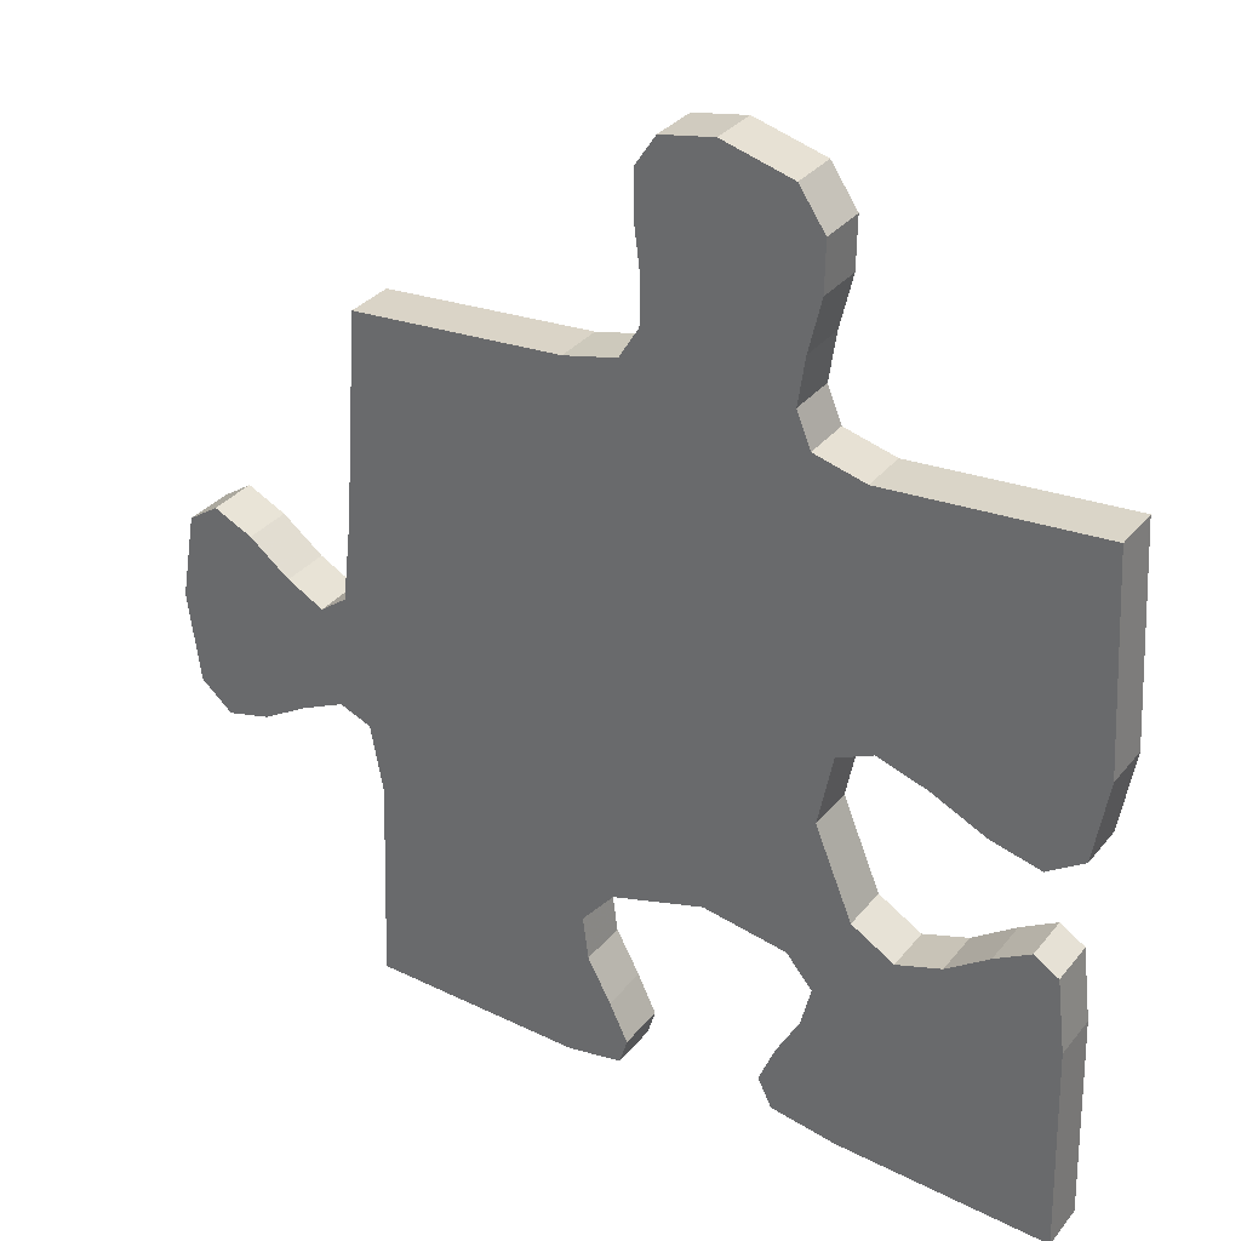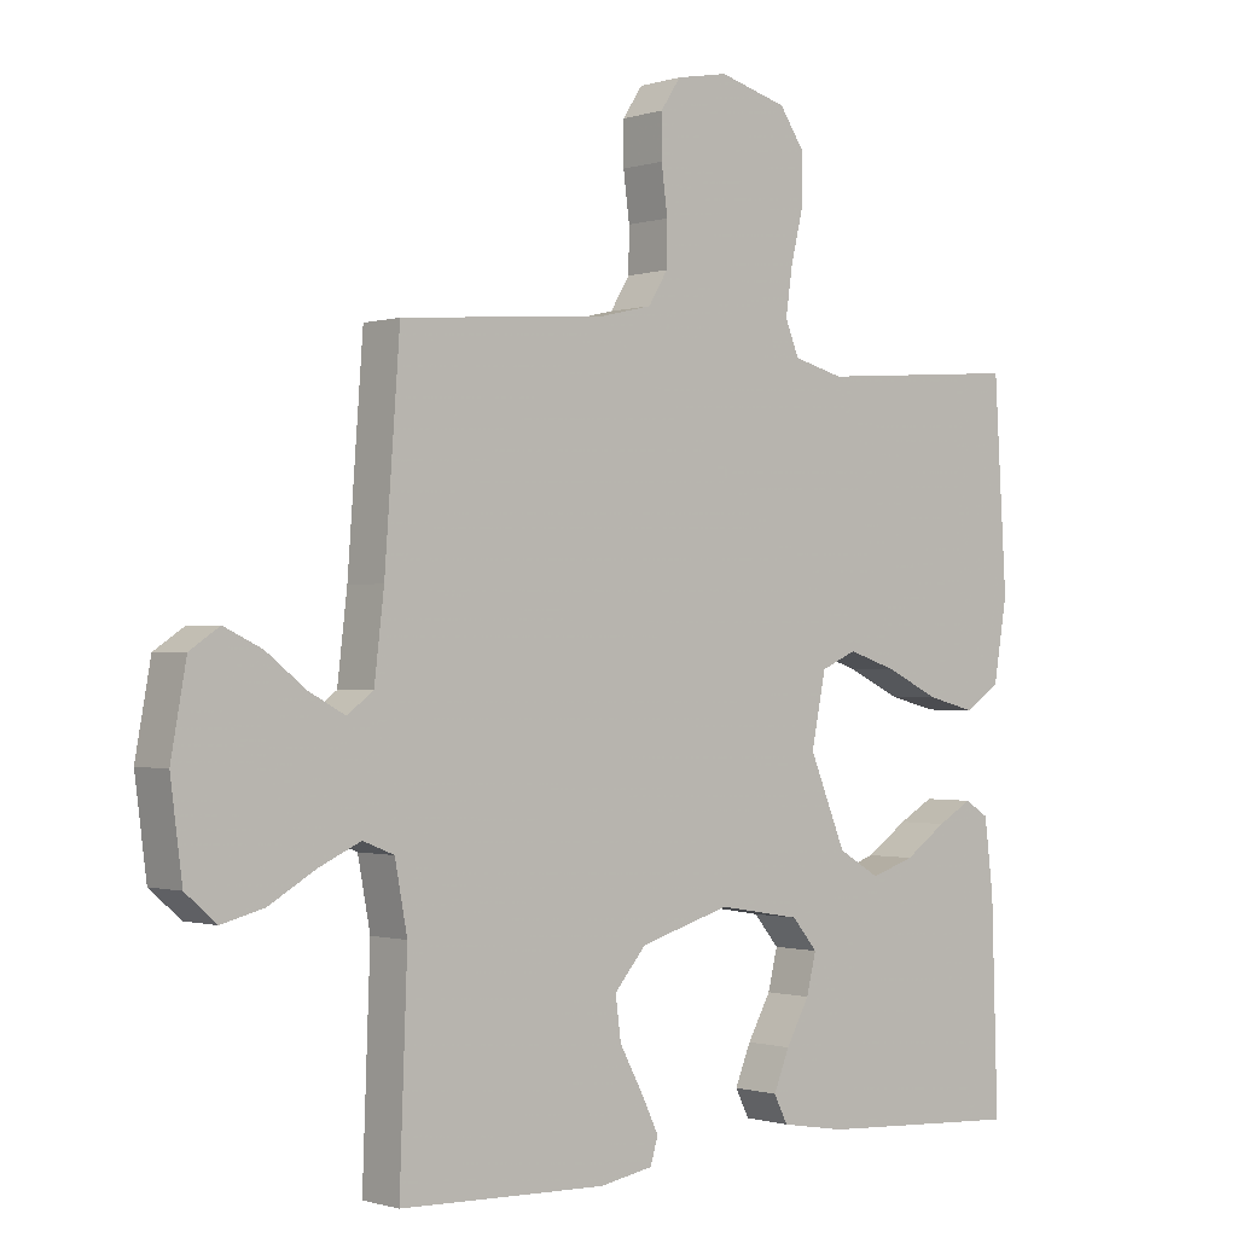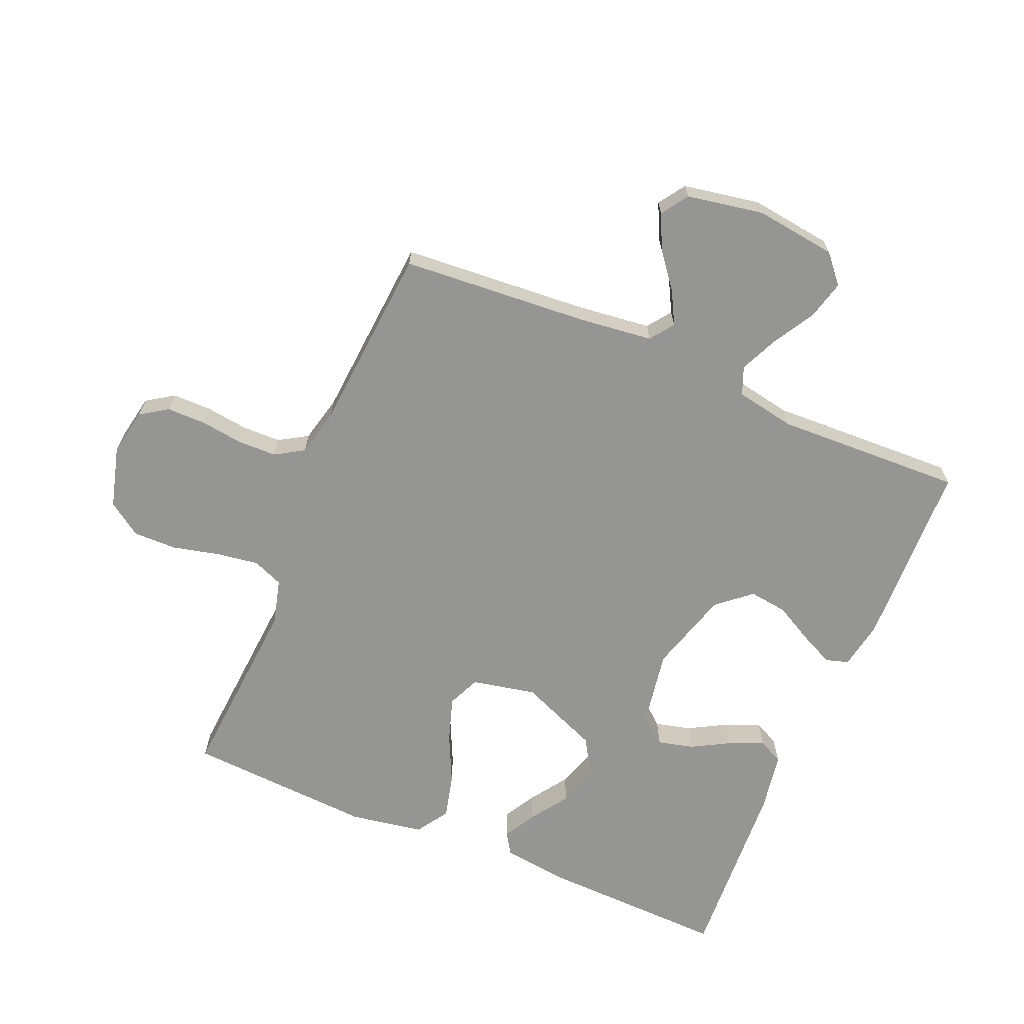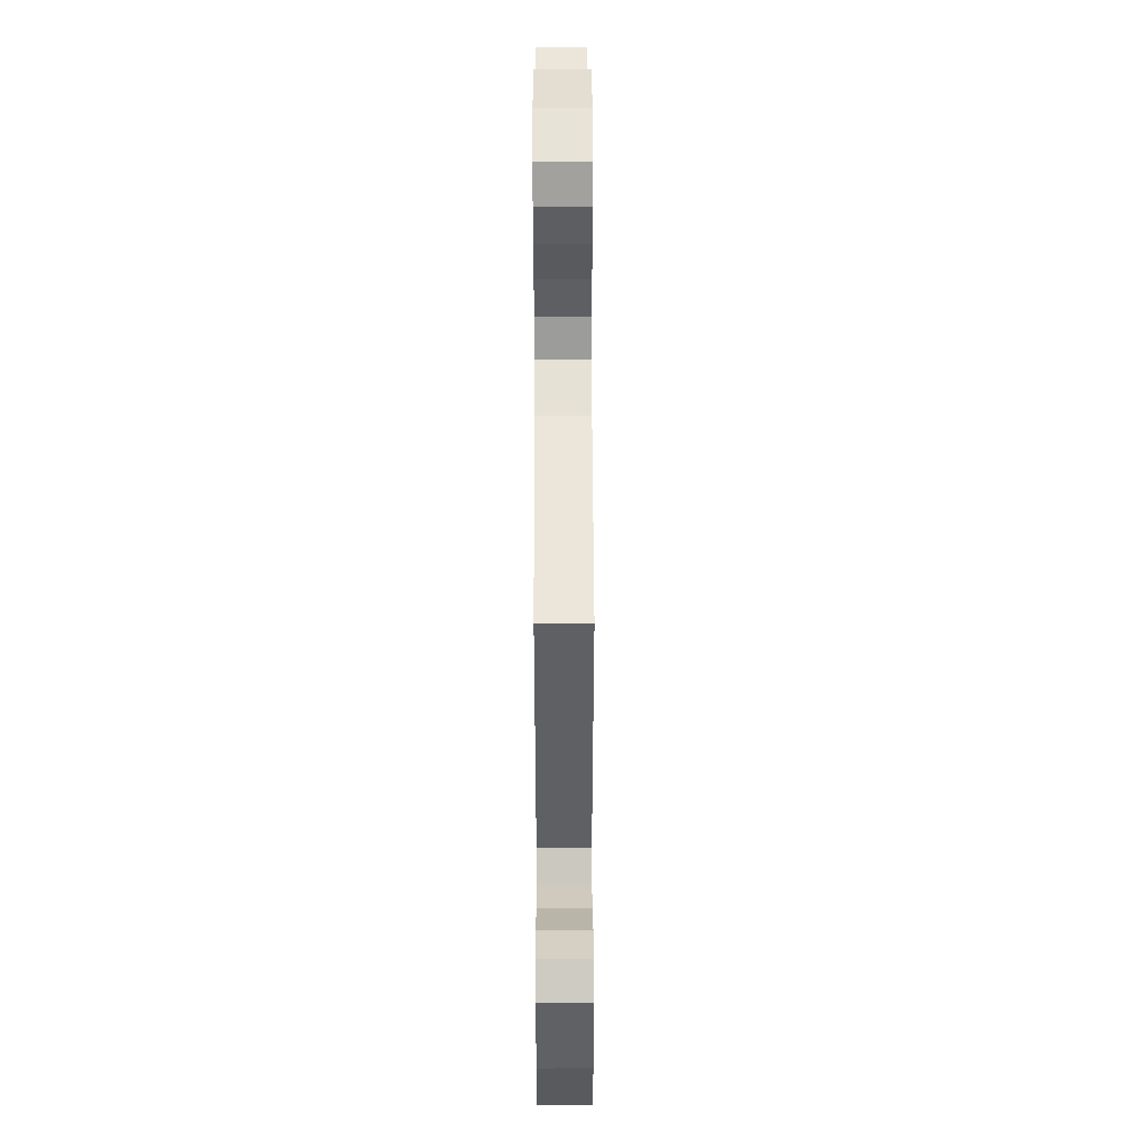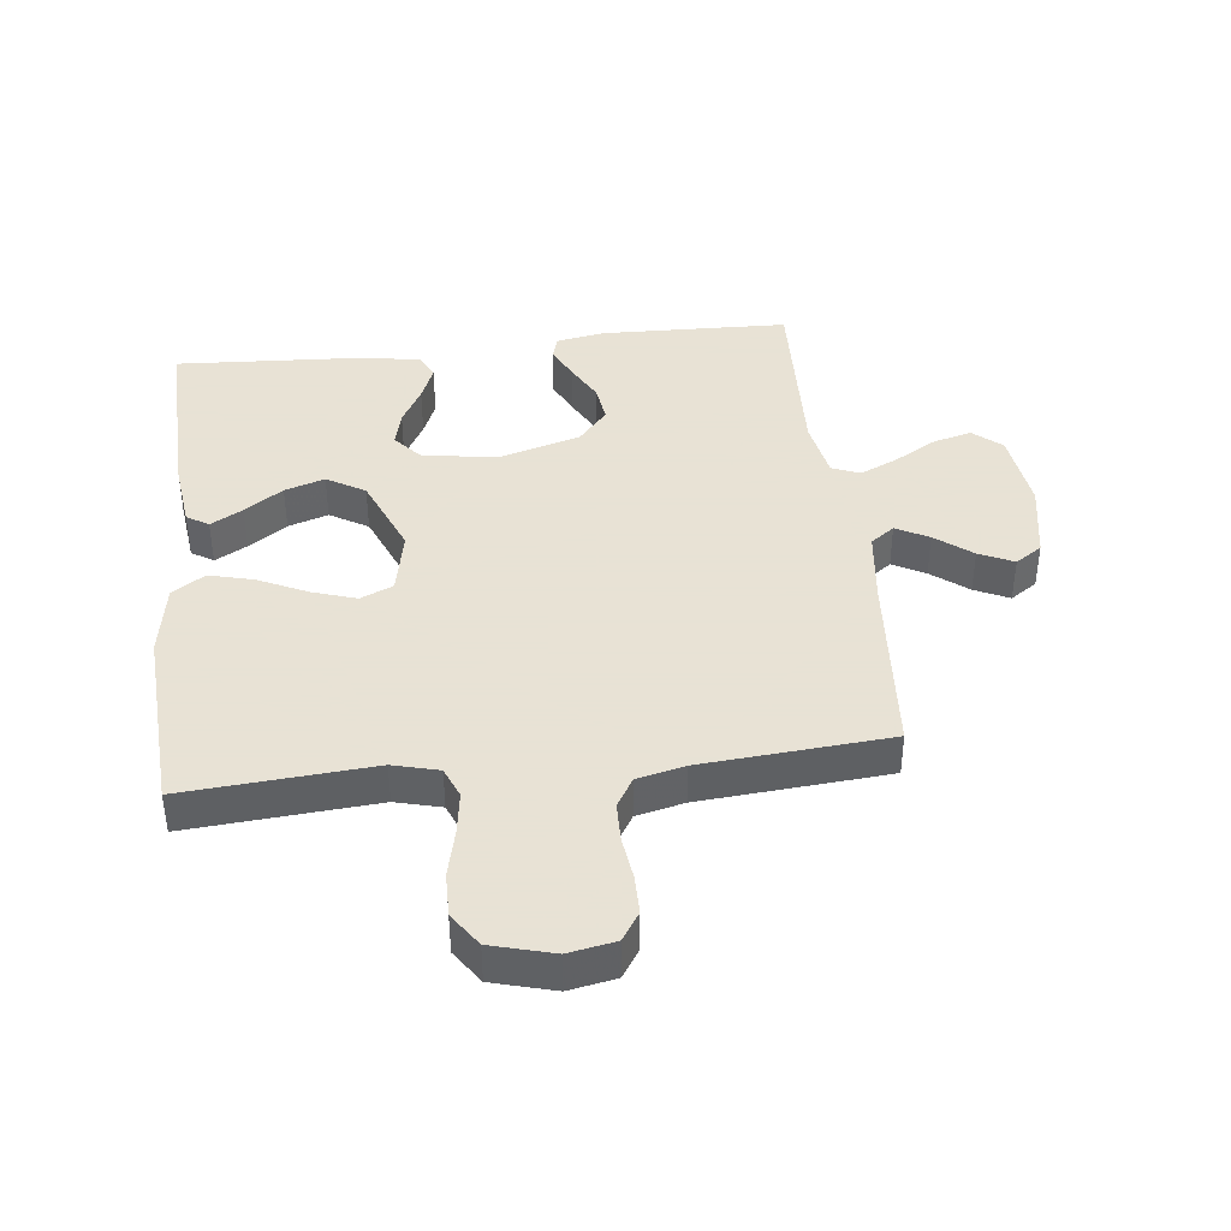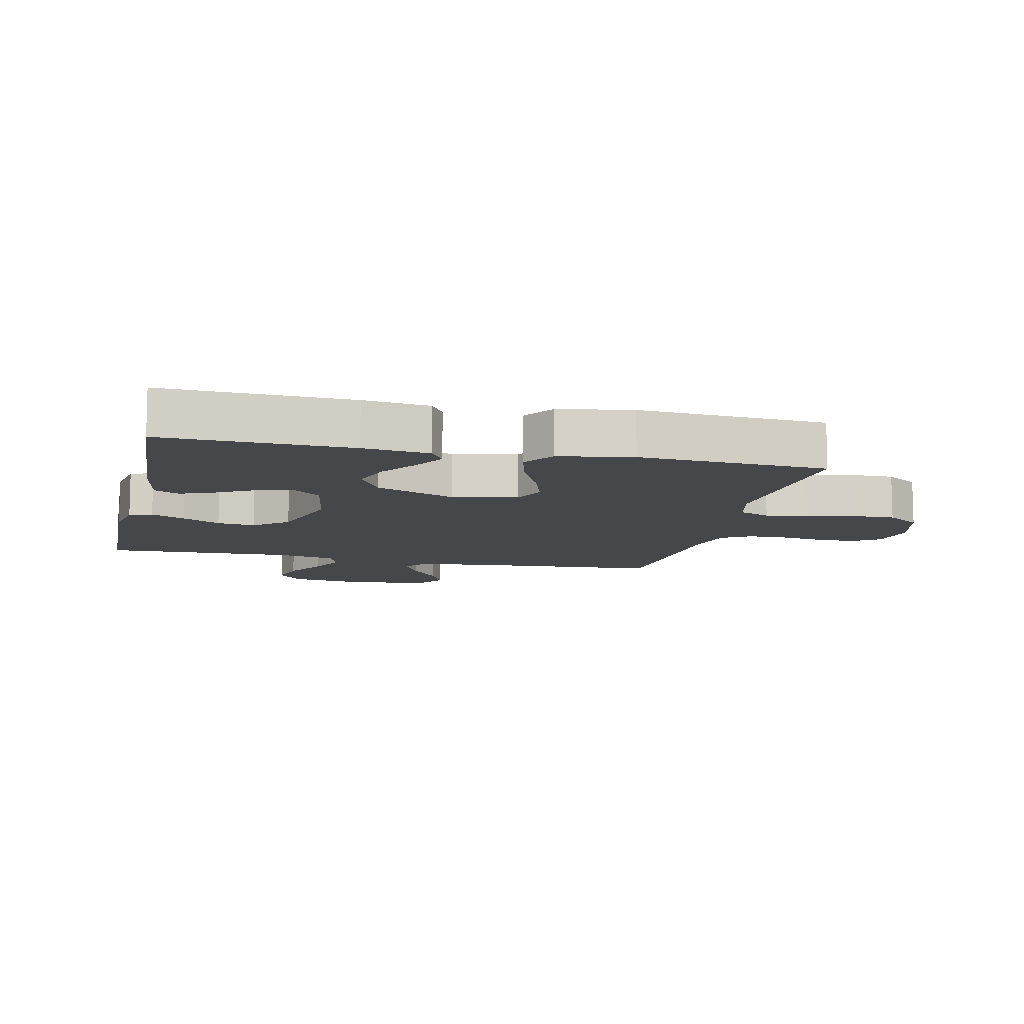
<metadata>
{"format":"obj","ext":"obj","renderer":"f3d","projection":"perspective","resolution":1024,"background":"white","views":[{"elev":32.6,"azim":-147.6,"up":"+Z"},{"elev":-0.8,"azim":138.8,"up":"+Z"},{"elev":-67.3,"azim":67.1,"up":"+Y"},{"elev":51.4,"azim":89.8,"up":"+Z"},{"elev":40.6,"azim":-6.5,"up":"+Y"},{"elev":-10.3,"azim":-102.8,"up":"+Y"}]}
</metadata>
<code>
v 0.5 0.07 0.5
v 0.522 0.07 0.2
v 0.536 0.07 0.081
v 0.574 0.07 0.053
v 0.626 0.07 0.081
v 0.684 0.07 0.126
v 0.739 0.07 0.152
v 0.782 0.07 0.123
v 0.804 0.07 0
v 0.787 0.07 -0.13
v 0.742 0.07 -0.169
v 0.68 0.07 -0.153
v 0.613 0.07 -0.114
v 0.552 0.07 -0.086
v 0.507 0.07 -0.104
v 0.489 0.07 -0.2
v 0.5 0.07 -0.5
v 0.2 0.07 -0.509
v 0.122 0.07 -0.495
v 0.111 0.07 -0.458
v 0.137 0.07 -0.404
v 0.17 0.07 -0.343
v 0.178 0.07 -0.282
v 0.132 0.07 -0.228
v 0 0.07 -0.189
v -0.12 0.07 -0.209
v -0.157 0.07 -0.253
v -0.143 0.07 -0.31
v -0.109 0.07 -0.371
v -0.086 0.07 -0.427
v -0.106 0.07 -0.467
v -0.2 0.07 -0.483
v -0.5 0.07 -0.5
v -0.491 0.07 -0.2
v -0.478 0.07 -0.094
v -0.443 0.07 -0.072
v -0.392 0.07 -0.101
v -0.331 0.07 -0.143
v -0.267 0.07 -0.164
v -0.206 0.07 -0.128
v -0.153 0.07 0
v -0.174 0.07 0.103
v -0.226 0.07 0.126
v -0.297 0.07 0.103
v -0.375 0.07 0.066
v -0.446 0.07 0.048
v -0.498 0.07 0.082
v -0.518 0.07 0.2
v -0.5 0.07 0.5
v -0.2 0.07 0.477
v -0.127 0.07 0.496
v -0.107 0.07 0.545
v -0.117 0.07 0.613
v -0.135 0.07 0.688
v -0.136 0.07 0.758
v -0.099 0.07 0.812
v 0 0.07 0.839
v 0.075 0.07 0.825
v 0.104 0.07 0.781
v 0.104 0.07 0.719
v 0.095 0.07 0.651
v 0.096 0.07 0.588
v 0.124 0.07 0.542
v 0.2 0.07 0.524
v 0.5 0 0.5
v 0.522 0 0.2
v 0.536 0 0.081
v 0.574 0 0.053
v 0.626 0 0.081
v 0.684 0 0.126
v 0.739 0 0.152
v 0.782 0 0.123
v 0.804 0 0
v 0.787 0 -0.13
v 0.742 0 -0.169
v 0.68 0 -0.153
v 0.613 0 -0.114
v 0.552 0 -0.086
v 0.507 0 -0.104
v 0.489 0 -0.2
v 0.5 0 -0.5
v 0.2 0 -0.509
v 0.122 0 -0.495
v 0.111 0 -0.458
v 0.137 0 -0.404
v 0.17 0 -0.343
v 0.178 0 -0.282
v 0.132 0 -0.228
v 0 0 -0.189
v -0.12 0 -0.209
v -0.157 0 -0.253
v -0.143 0 -0.31
v -0.109 0 -0.371
v -0.086 0 -0.427
v -0.106 0 -0.467
v -0.2 0 -0.483
v -0.5 0 -0.5
v -0.491 0 -0.2
v -0.478 0 -0.094
v -0.443 0 -0.072
v -0.392 0 -0.101
v -0.331 0 -0.143
v -0.267 0 -0.164
v -0.206 0 -0.128
v -0.153 0 0
v -0.174 0 0.103
v -0.226 0 0.126
v -0.297 0 0.103
v -0.375 0 0.066
v -0.446 0 0.048
v -0.498 0 0.082
v -0.518 0 0.2
v -0.5 0 0.5
v -0.2 0 0.477
v -0.127 0 0.496
v -0.107 0 0.545
v -0.117 0 0.613
v -0.135 0 0.688
v -0.136 0 0.758
v -0.099 0 0.812
v 0 0 0.839
v 0.075 0 0.825
v 0.104 0 0.781
v 0.104 0 0.719
v 0.095 0 0.651
v 0.096 0 0.588
v 0.124 0 0.542
v 0.2 0 0.524
f 59 60 61
f 58 59 61
f 57 58 61
f 56 57 61
f 55 56 61
f 54 55 61
f 53 54 61
f 52 53 61 62
f 51 52 62 63
f 48 49 50
f 47 48 50
f 46 47 50
f 45 46 50
f 44 45 50
f 51 63 64
f 50 51 64
f 44 50 64
f 43 44 64
f 36 37 38
f 35 36 38
f 34 35 38
f 33 34 38
f 32 33 38
f 31 32 38
f 30 31 38
f 29 30 38
f 28 29 38
f 27 28 38 39
f 26 27 39 40
f 20 21 22
f 19 20 22
f 18 19 22
f 17 18 22
f 16 17 22
f 15 16 22 23
f 11 12 13
f 10 11 13
f 9 10 13
f 8 9 13
f 7 8 13
f 6 7 13
f 5 6 13
f 4 5 13 14
f 3 4 14 15
f 64 1 2
f 43 64 2
f 42 43 2
f 25 26 40 41
f 2 3 15
f 42 2 15
f 41 42 15
f 25 41 15
f 24 25 15
f 15 23 24
f 125 124 123
f 125 123 122
f 125 122 121
f 125 121 120
f 125 120 119
f 125 119 118
f 125 118 117
f 126 125 117 116
f 127 126 116 115
f 114 113 112
f 114 112 111
f 114 111 110
f 114 110 109
f 114 109 108
f 128 127 115
f 128 115 114
f 128 114 108
f 128 108 107
f 102 101 100
f 102 100 99
f 102 99 98
f 102 98 97
f 102 97 96
f 102 96 95
f 102 95 94
f 102 94 93
f 102 93 92
f 103 102 92 91
f 104 103 91 90
f 86 85 84
f 86 84 83
f 86 83 82
f 86 82 81
f 86 81 80
f 87 86 80 79
f 77 76 75
f 77 75 74
f 77 74 73
f 77 73 72
f 77 72 71
f 77 71 70
f 77 70 69
f 78 77 69 68
f 79 78 68 67
f 66 65 128
f 66 128 107
f 66 107 106
f 105 104 90 89
f 79 67 66
f 79 66 106
f 79 106 105
f 79 105 89
f 79 89 88
f 88 87 79
f 1 65 66 2
f 2 66 67 3
f 3 67 68 4
f 4 68 69 5
f 5 69 70 6
f 6 70 71 7
f 7 71 72 8
f 8 72 73 9
f 9 73 74 10
f 10 74 75 11
f 11 75 76 12
f 12 76 77 13
f 13 77 78 14
f 14 78 79 15
f 15 79 80 16
f 16 80 81 17
f 17 81 82 18
f 18 82 83 19
f 19 83 84 20
f 20 84 85 21
f 21 85 86 22
f 22 86 87 23
f 23 87 88 24
f 24 88 89 25
f 25 89 90 26
f 26 90 91 27
f 27 91 92 28
f 28 92 93 29
f 29 93 94 30
f 30 94 95 31
f 31 95 96 32
f 32 96 97 33
f 33 97 98 34
f 34 98 99 35
f 35 99 100 36
f 36 100 101 37
f 37 101 102 38
f 38 102 103 39
f 39 103 104 40
f 40 104 105 41
f 41 105 106 42
f 42 106 107 43
f 43 107 108 44
f 44 108 109 45
f 45 109 110 46
f 46 110 111 47
f 47 111 112 48
f 48 112 113 49
f 49 113 114 50
f 50 114 115 51
f 51 115 116 52
f 52 116 117 53
f 53 117 118 54
f 54 118 119 55
f 55 119 120 56
f 56 120 121 57
f 57 121 122 58
f 58 122 123 59
f 59 123 124 60
f 60 124 125 61
f 61 125 126 62
f 62 126 127 63
f 63 127 128 64
f 64 128 65 1

</code>
